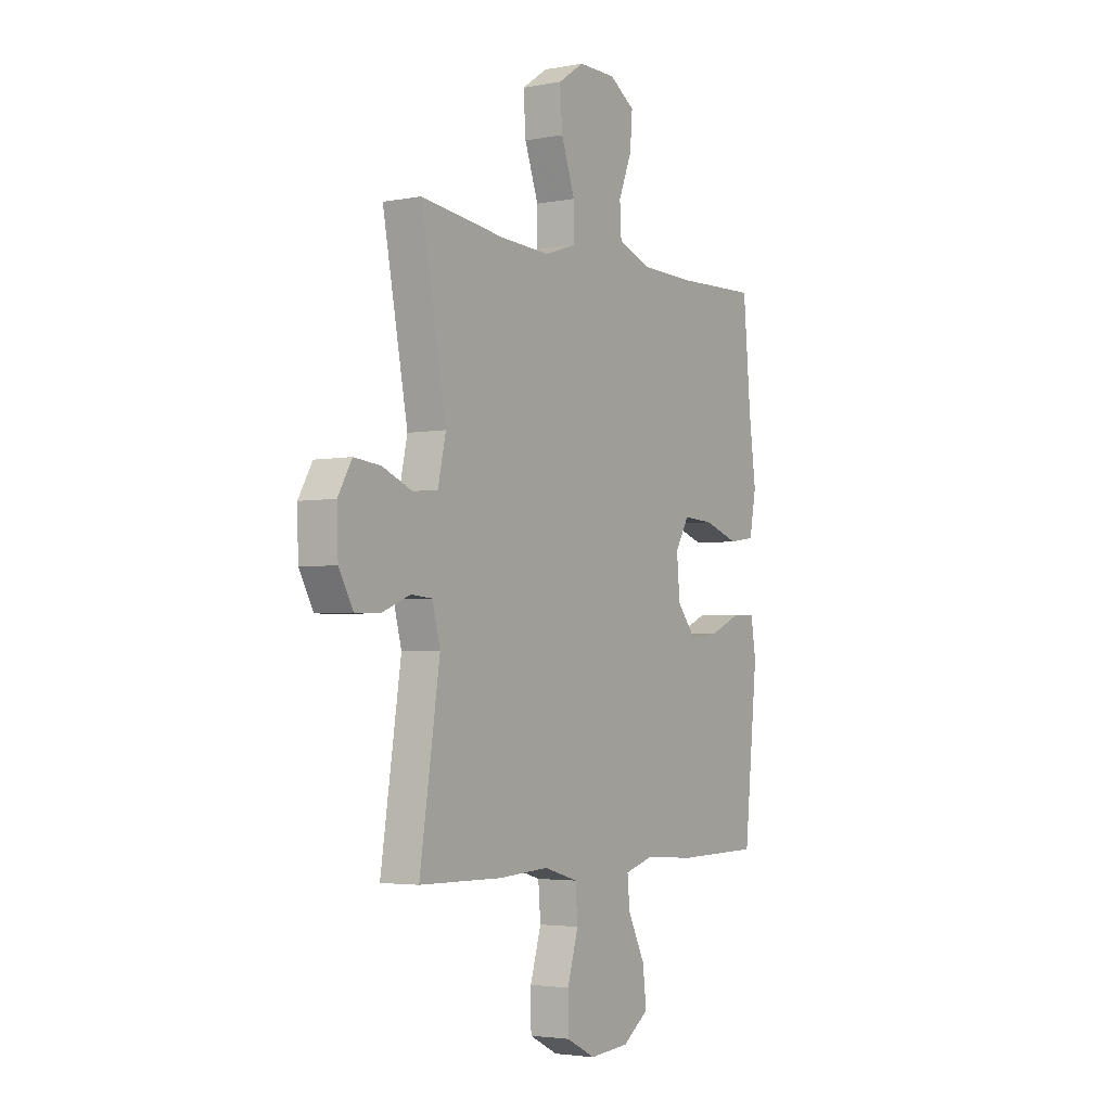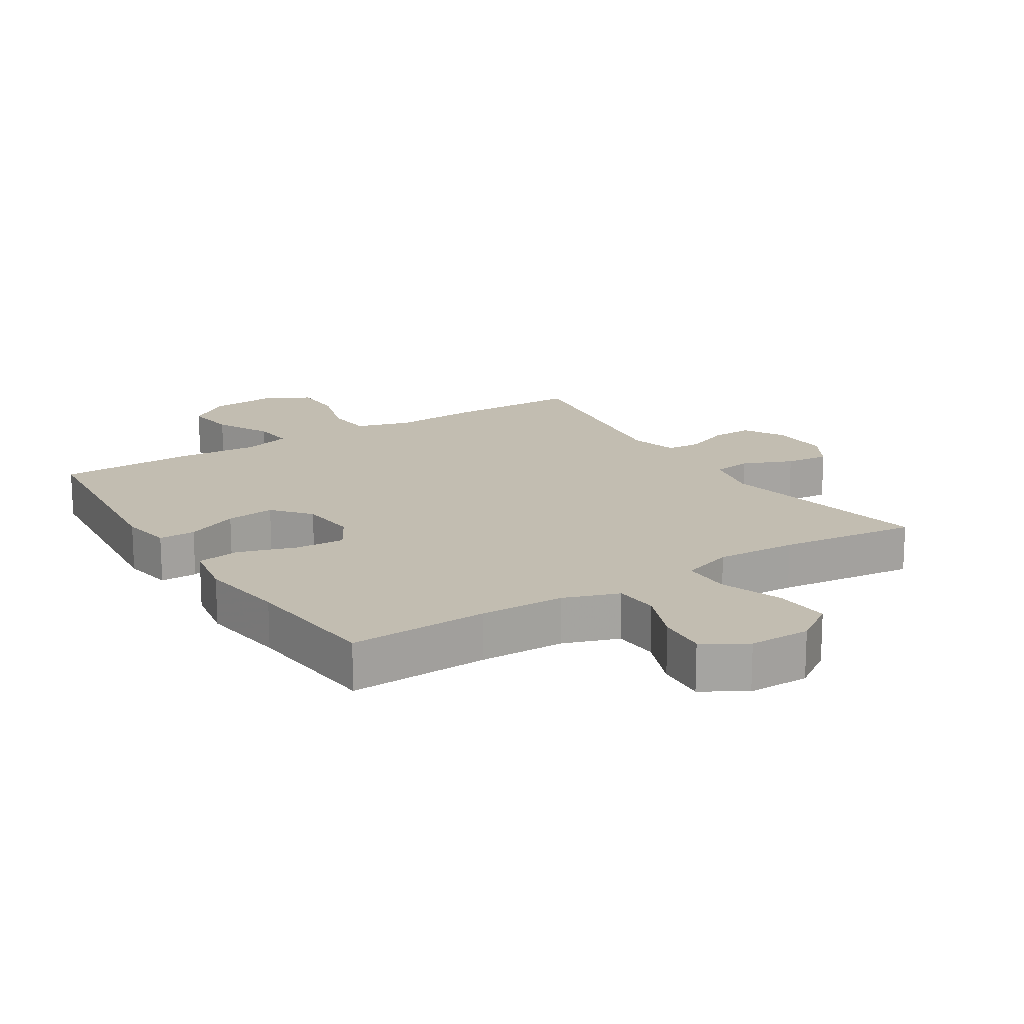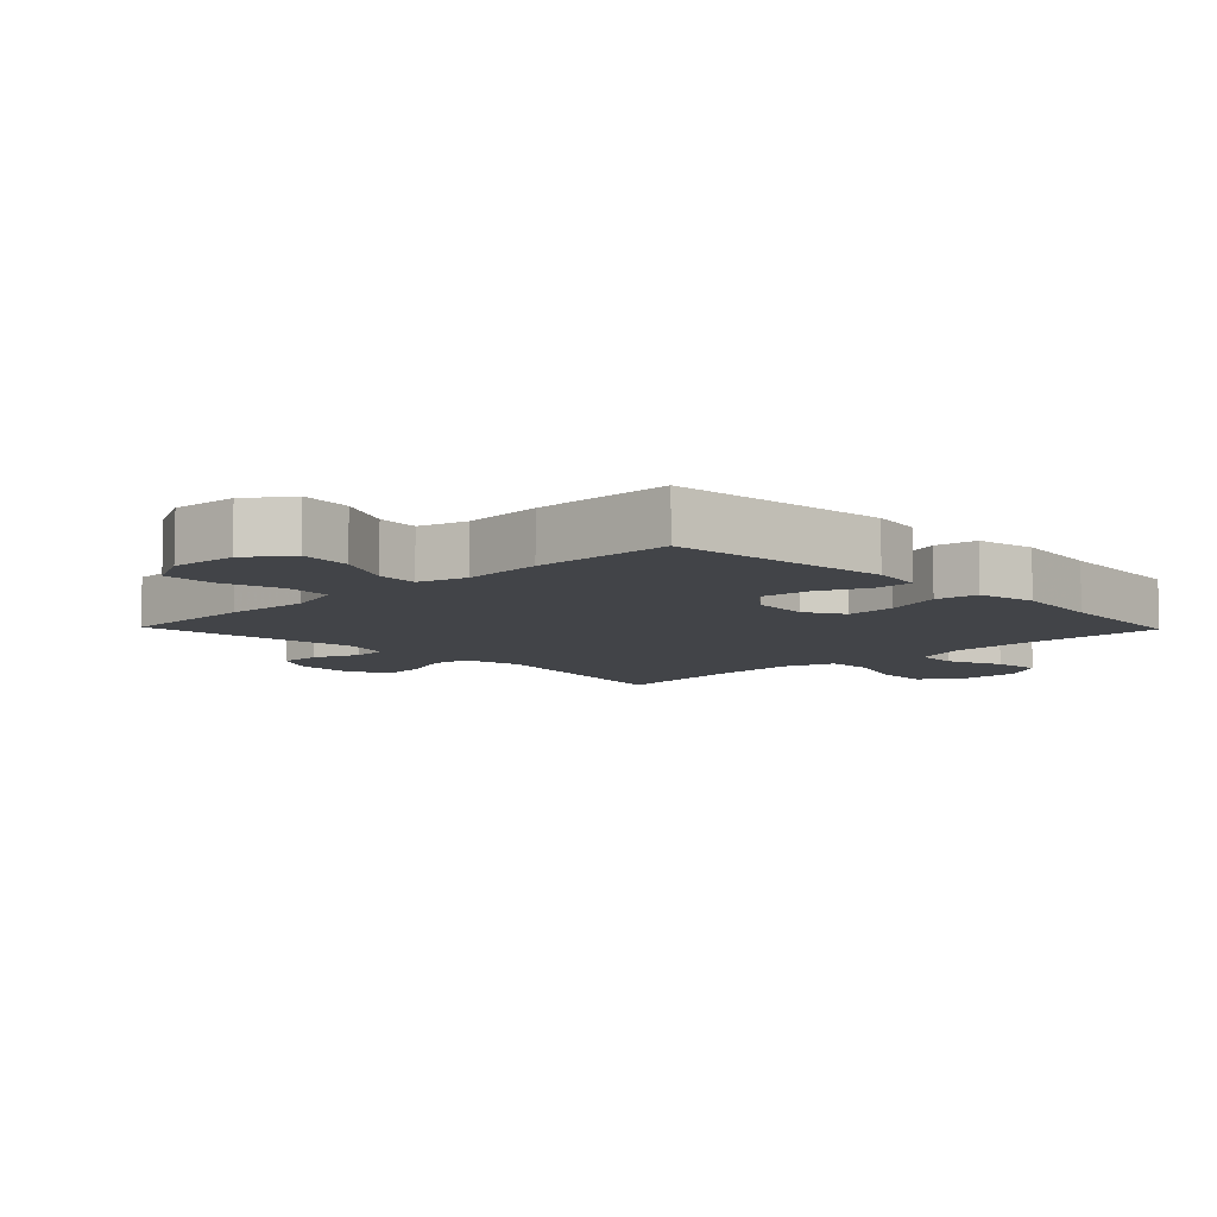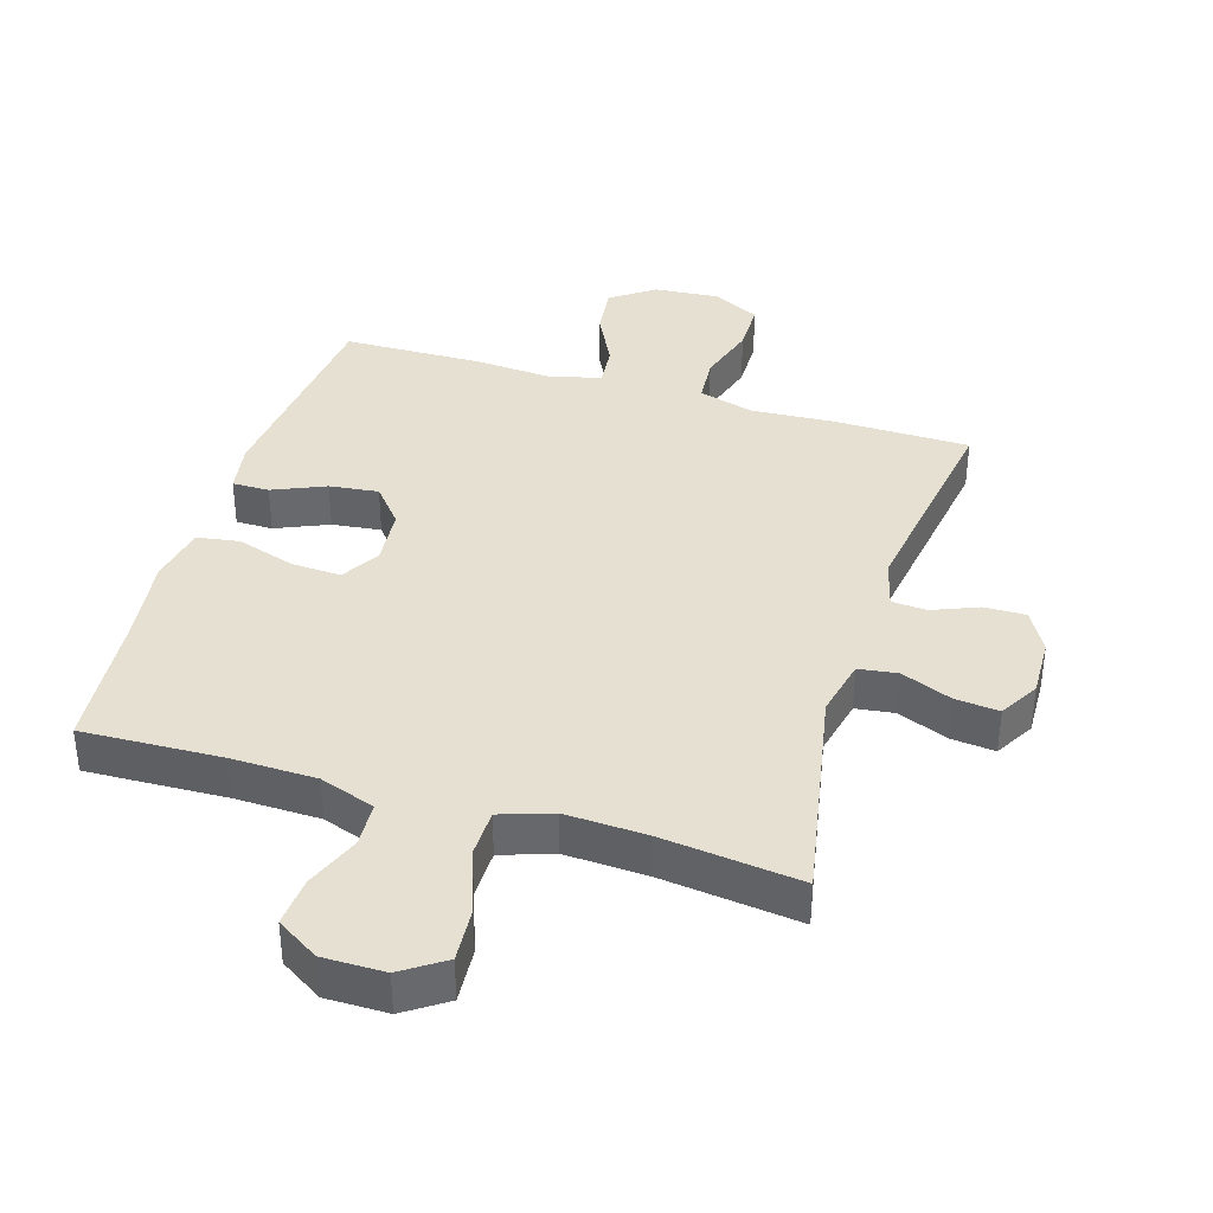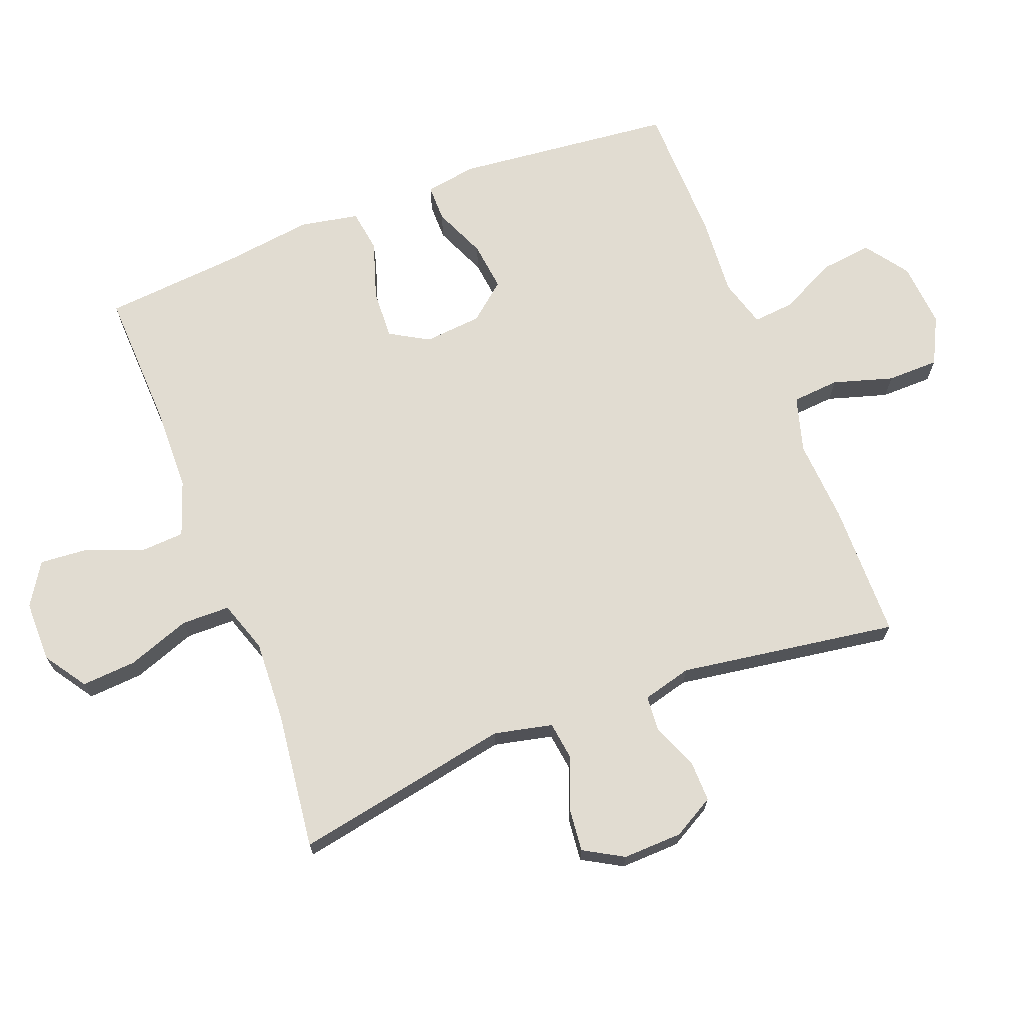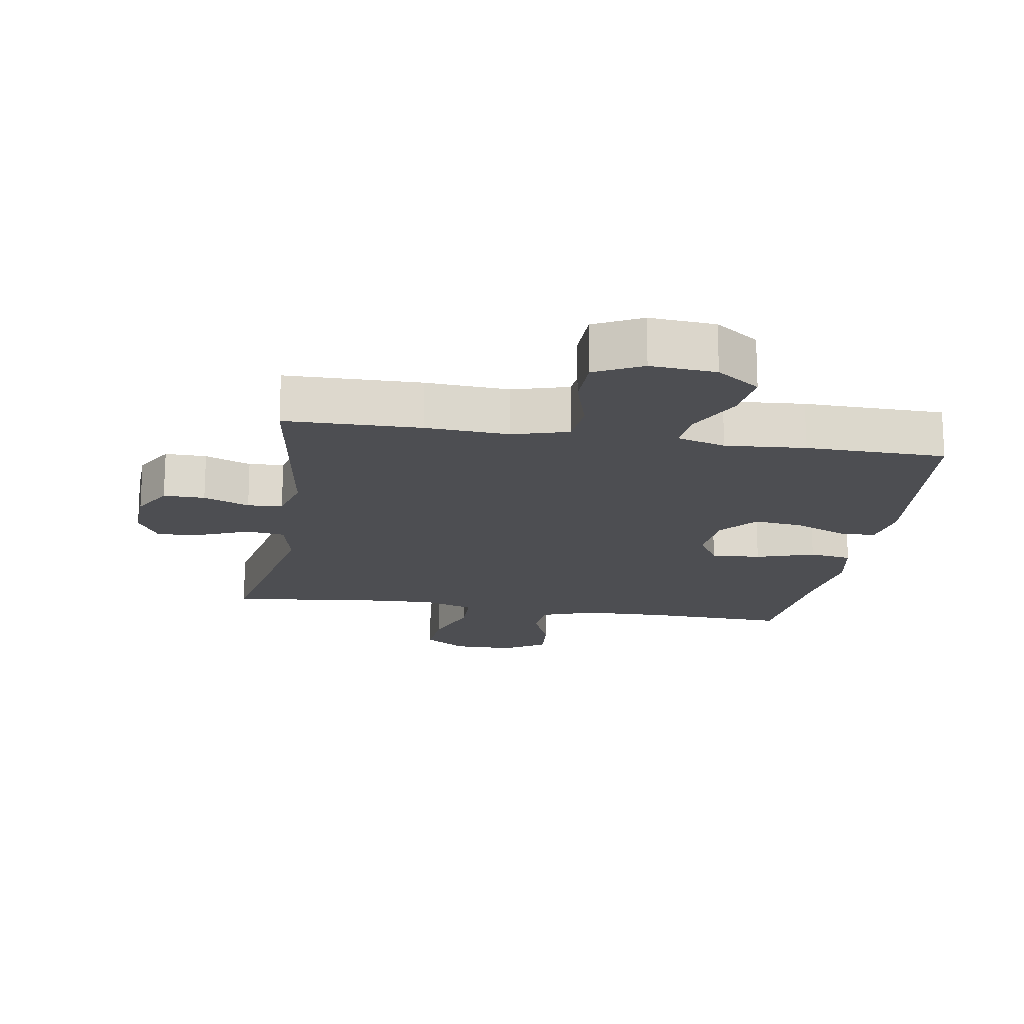
<metadata>
{"format":"obj","ext":"obj","renderer":"f3d","projection":"perspective","resolution":1024,"background":"white","views":[{"elev":-3.4,"azim":122.5,"up":"+Z"},{"elev":16.8,"azim":-32.5,"up":"+Y"},{"elev":-8.0,"azim":-135.9,"up":"+Y"},{"elev":37.7,"azim":17.0,"up":"+Y"},{"elev":69.3,"azim":68.9,"up":"+Y"},{"elev":-17.2,"azim":170.8,"up":"+Y"}]}
</metadata>
<code>
v -0.5 0.07 -0.5
v -0.535 0.07 -0.162
v -0.522 0.07 -0.083
v -0.465 0.07 -0.083
v -0.384 0.07 -0.118
v -0.308 0.07 -0.127
v -0.26 0.07 -0.069
v -0.252 0.07 0.02
v -0.287 0.07 0.08
v -0.364 0.07 0.076
v -0.454 0.07 0.047
v -0.52 0.07 0.057
v -0.537 0.07 0.148
v -0.519 0.07 0.284
v -0.5 0.07 0.5
v -0.284 0.07 0.492
v -0.153 0.07 0.495
v -0.068 0.07 0.525
v -0.064 0.07 0.594
v -0.098 0.07 0.679
v -0.104 0.07 0.755
v -0.039 0.07 0.796
v 0.056 0.07 0.796
v 0.121 0.07 0.752
v 0.115 0.07 0.667
v 0.08 0.07 0.57
v 0.081 0.07 0.495
v 0.161 0.07 0.468
v 0.286 0.07 0.474
v 0.5 0.07 0.5
v 0.436 0.07 0.163
v 0.456 0.07 0.073
v 0.516 0.07 0.065
v 0.594 0.07 0.097
v 0.662 0.07 0.104
v 0.697 0.07 0.043
v 0.694 0.07 -0.049
v 0.658 0.07 -0.113
v 0.594 0.07 -0.112
v 0.523 0.07 -0.083
v 0.469 0.07 -0.087
v 0.449 0.07 -0.163
v 0.5 0.07 -0.5
v 0.291 0.07 -0.503
v 0.162 0.07 -0.495
v 0.076 0.07 -0.52
v 0.07 0.07 -0.593
v 0.098 0.07 -0.686
v 0.097 0.07 -0.766
v 0.024 0.07 -0.803
v -0.077 0.07 -0.795
v -0.144 0.07 -0.747
v -0.134 0.07 -0.667
v -0.091 0.07 -0.581
v -0.085 0.07 -0.517
v -0.16 0.07 -0.495
v -0.284 0.07 -0.504
v -0.5 0 -0.5
v -0.535 0 -0.162
v -0.522 0 -0.083
v -0.465 0 -0.083
v -0.384 0 -0.118
v -0.308 0 -0.127
v -0.26 0 -0.069
v -0.252 0 0.02
v -0.287 0 0.08
v -0.364 0 0.076
v -0.454 0 0.047
v -0.52 0 0.057
v -0.537 0 0.148
v -0.519 0 0.284
v -0.5 0 0.5
v -0.284 0 0.492
v -0.153 0 0.495
v -0.068 0 0.525
v -0.064 0 0.594
v -0.098 0 0.679
v -0.104 0 0.755
v -0.039 0 0.796
v 0.056 0 0.796
v 0.121 0 0.752
v 0.115 0 0.667
v 0.08 0 0.57
v 0.081 0 0.495
v 0.161 0 0.468
v 0.286 0 0.474
v 0.5 0 0.5
v 0.436 0 0.163
v 0.456 0 0.073
v 0.516 0 0.065
v 0.594 0 0.097
v 0.662 0 0.104
v 0.697 0 0.043
v 0.694 0 -0.049
v 0.658 0 -0.113
v 0.594 0 -0.112
v 0.523 0 -0.083
v 0.469 0 -0.087
v 0.449 0 -0.163
v 0.5 0 -0.5
v 0.291 0 -0.503
v 0.162 0 -0.495
v 0.076 0 -0.52
v 0.07 0 -0.593
v 0.098 0 -0.686
v 0.097 0 -0.766
v 0.024 0 -0.803
v -0.077 0 -0.795
v -0.144 0 -0.747
v -0.134 0 -0.667
v -0.091 0 -0.581
v -0.085 0 -0.517
v -0.16 0 -0.495
v -0.284 0 -0.504
f 3 4 5
f 2 3 5
f 1 2 5
f 57 1 5
f 56 57 5
f 55 56 5 6
f 52 53 54
f 51 52 54
f 50 51 54
f 49 50 54
f 48 49 54
f 47 48 54
f 46 47 54 55
f 55 6 7
f 46 55 7
f 45 46 7
f 45 7 8
f 44 45 8
f 43 44 8
f 42 43 8
f 38 39 40
f 37 38 40
f 36 37 40
f 35 36 40
f 34 35 40
f 33 34 40
f 32 33 40 41
f 42 8 9
f 41 42 9
f 32 41 9
f 31 32 9
f 24 25 26
f 23 24 26
f 22 23 26
f 21 22 26
f 20 21 26
f 19 20 26
f 18 19 26 27
f 17 18 27 28
f 14 15 16
f 16 17 28
f 14 16 28
f 13 14 28
f 12 13 28
f 11 12 28
f 10 11 28
f 31 9 10
f 30 31 10
f 29 30 10
f 10 28 29
f 62 61 60
f 62 60 59
f 62 59 58
f 62 58 114
f 62 114 113
f 63 62 113 112
f 111 110 109
f 111 109 108
f 111 108 107
f 111 107 106
f 111 106 105
f 111 105 104
f 112 111 104 103
f 64 63 112
f 64 112 103
f 64 103 102
f 65 64 102
f 65 102 101
f 65 101 100
f 65 100 99
f 97 96 95
f 97 95 94
f 97 94 93
f 97 93 92
f 97 92 91
f 97 91 90
f 98 97 90 89
f 66 65 99
f 66 99 98
f 66 98 89
f 66 89 88
f 83 82 81
f 83 81 80
f 83 80 79
f 83 79 78
f 83 78 77
f 83 77 76
f 84 83 76 75
f 85 84 75 74
f 73 72 71
f 85 74 73
f 85 73 71
f 85 71 70
f 85 70 69
f 85 69 68
f 85 68 67
f 67 66 88
f 67 88 87
f 67 87 86
f 86 85 67
f 1 58 59 2
f 2 59 60 3
f 3 60 61 4
f 4 61 62 5
f 5 62 63 6
f 6 63 64 7
f 7 64 65 8
f 8 65 66 9
f 9 66 67 10
f 10 67 68 11
f 11 68 69 12
f 12 69 70 13
f 13 70 71 14
f 14 71 72 15
f 15 72 73 16
f 16 73 74 17
f 17 74 75 18
f 18 75 76 19
f 19 76 77 20
f 20 77 78 21
f 21 78 79 22
f 22 79 80 23
f 23 80 81 24
f 24 81 82 25
f 25 82 83 26
f 26 83 84 27
f 27 84 85 28
f 28 85 86 29
f 29 86 87 30
f 30 87 88 31
f 31 88 89 32
f 32 89 90 33
f 33 90 91 34
f 34 91 92 35
f 35 92 93 36
f 36 93 94 37
f 37 94 95 38
f 38 95 96 39
f 39 96 97 40
f 40 97 98 41
f 41 98 99 42
f 42 99 100 43
f 43 100 101 44
f 44 101 102 45
f 45 102 103 46
f 46 103 104 47
f 47 104 105 48
f 48 105 106 49
f 49 106 107 50
f 50 107 108 51
f 51 108 109 52
f 52 109 110 53
f 53 110 111 54
f 54 111 112 55
f 55 112 113 56
f 56 113 114 57
f 57 114 58 1

</code>
